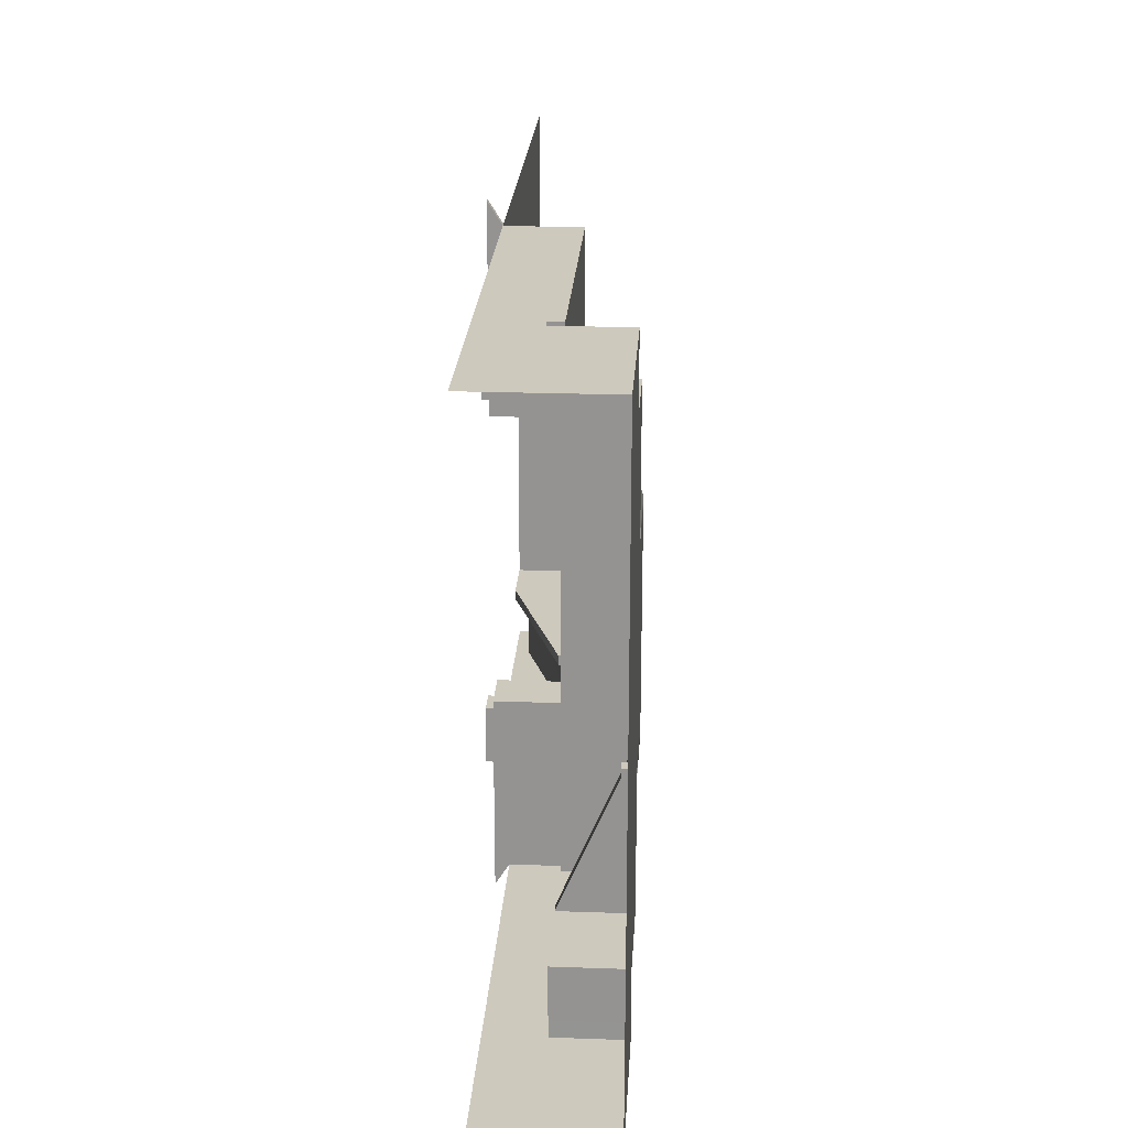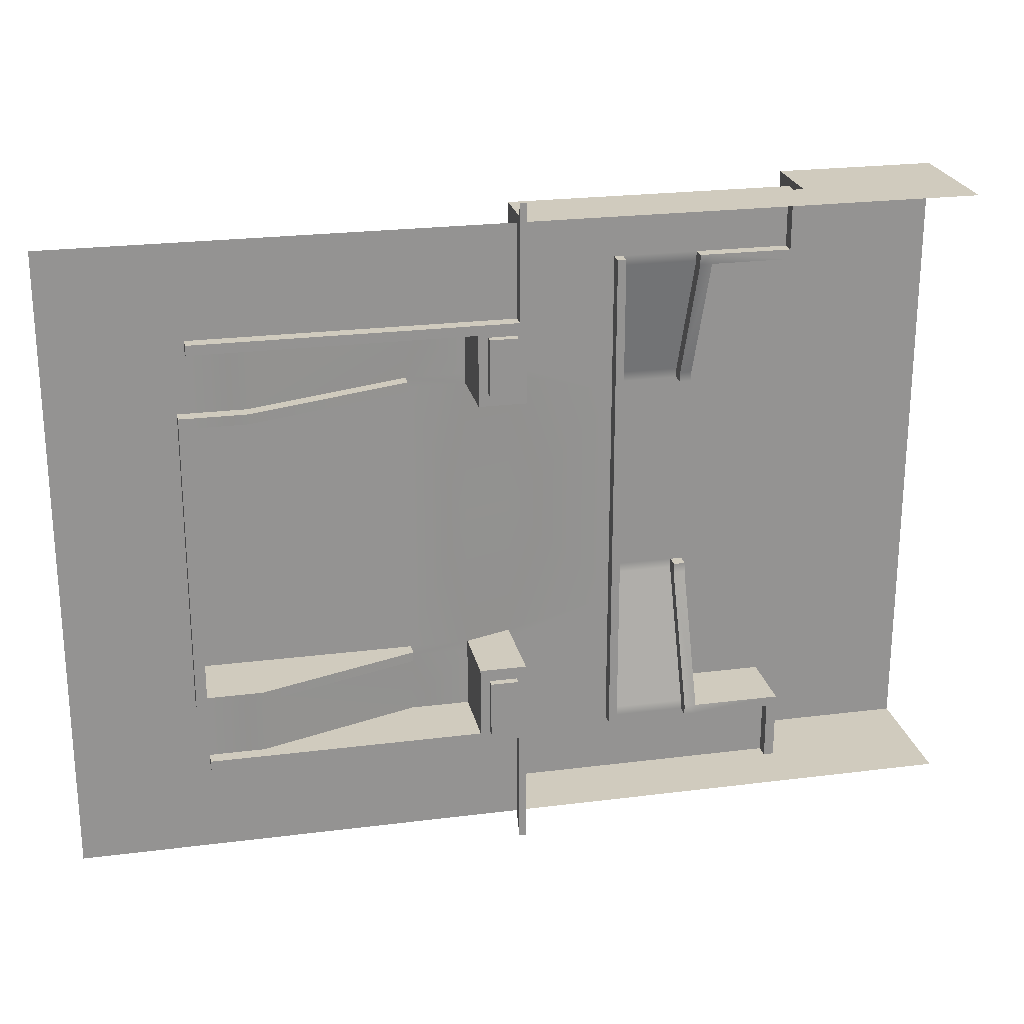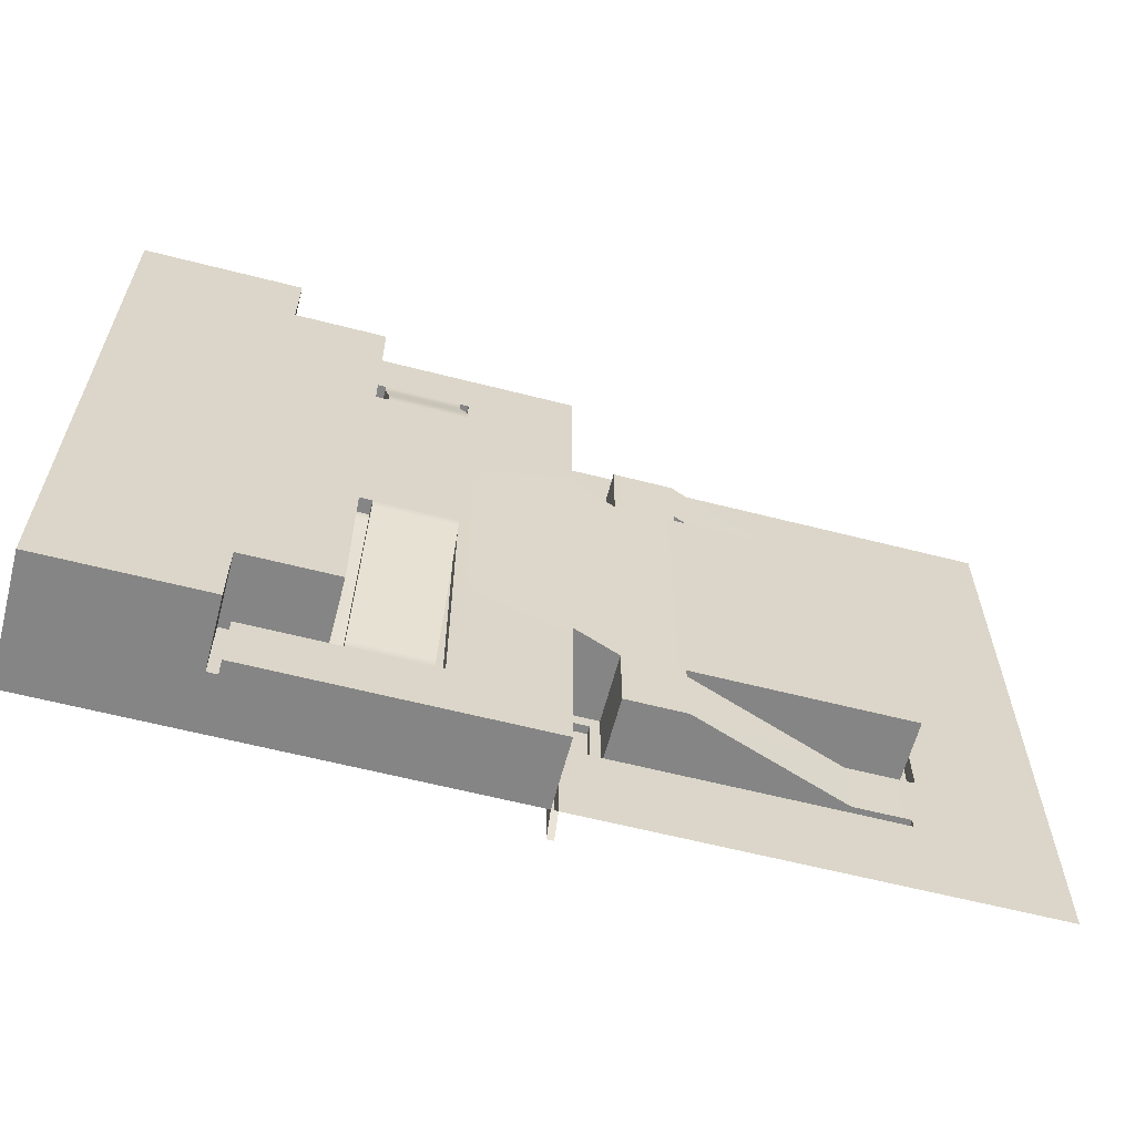
<metadata>
{"format":"obj","ext":"obj","renderer":"f3d","projection":"perspective","resolution":1024,"background":"white","views":[{"elev":22.6,"azim":-86.5,"up":"+Z"},{"elev":23.4,"azim":167.9,"up":"+Z"},{"elev":-61.7,"azim":-14.6,"up":"+Z"}]}
</metadata>
<code>
v  70.12 9.719 -31.98
v  70.12 9.719 -27.32
v  74.28 9.719 -27.32
v  74.28 9.719 -31.98
v  70.12 9.719 -39.85
v  70.12 9.719 -32.73
v  74.28 9.719 -32.73
v  84.32 9.719 -39.85
v  58.01 10.78 -31.98
v  70.12 10.78 -31.98
v  70.12 10.78 -32.73
v  58 10.78 -32.73
v  75.09 9.719 -27.33
v  58.01 6.598 -26.56
v  70.12 10.78 -26.56
v  70.12 10.78 -27.32
v  58.01 6.598 -27.32
v  84.32 9.719 -34.63
v  74.28 10.78 -27.32
v  74.28 10.78 -26.56
v  75.09 10.78 -26.54
v  75.09 10.78 -27.33
v  84.32 9.719 -33.51
v  75.09 9.719 -26.54
v  58.01 5.541 -15.82
v  70.12 5.541 -15.82
v  70.12 5.541 -26.56
v  58.01 5.541 -26.56
v  74.28 10.78 -15.82
v  75.09 10.78 -15.82
v  70.12 9.719 -26.56
v  58.01 5.541 -31.98
v  58.01 9.719 -31.98
v  58.01 5.541 -27.32
v  57.98 9.719 -39.85
v  58 9.719 -32.73
v  74.28 10.78 -31.98
v  74.28 10.78 -32.73
v  74.28 5.541 -26.56
v  74.28 9.719 -26.56
v  50.47 9.719 -39.85
v  50.48 9.719 -32.73
v  53.53 5.541 -31.98
v  53.53 5.541 -27.32
v  50.48 10.78 -32.73
v  53.53 10.78 -31.98
v  53.53 5.541 -26.56
v  53.53 9.719 -31.98
v  49.97 10.78 -41.53
v  49.97 10.78 -32.73
v  50.47 10.78 -41.53
v  50.69 11.38 -31.58
v  50.69 11.38 -27.71
v  52.81 11.38 -27.71
v  52.81 11.38 -31.58
v  50.69 11.38 -31.79
v  52.81 11.38 -31.79
v  50.69 11.38 -27.5
v  52.81 11.38 -27.5
v  49.97 4.307 -26.56
v  49.97 4.307 -15.82
v  53.53 5.541 -15.82
v  49.97 4.306 -31.98
v  49.97 4.307 -27.32
v  49.97 9.719 -27.32
v  49.97 9.719 -31.98
v  49.97 9.719 -26.56
v  53.53 9.719 -26.56
v  53.53 9.719 -27.32
v  49.97 10.78 -31.98
v  50.69 10.78 -31.58
v  50.69 10.78 -31.79
v  49.97 10.78 -27.32
v  50.69 10.78 -27.71
v  49.97 10.78 -26.56
v  50.69 10.78 -27.5
v  53.53 10.78 -26.56
v  52.81 10.78 -27.5
v  53.53 10.78 -27.32
v  52.81 10.78 -27.71
v  52.81 10.78 -31.58
v  52.81 10.78 -31.79
v  49.97 9.719 -32.73
v  49.97 9.719 -39.85
v  49.97 4.306 -39.85
v  49.97 4.306 -32.73
v  41.89 4.306 -34.31
v  41.89 4.307 -24.54
v  41.89 4.307 -23.79
v  41.89 4.306 -39.85
v  41.89 4.306 -35.24
v  41.24 4.307 -23.57
v  41.24 4.307 -24.32
v  41.24 -0.004 -24.45
v  41.24 -0.004 -23.7
v  35.52 -0.004 -24.43
v  35.52 -0.004 -23.7
v  41.24 4.306 -35.24
v  41.24 4.306 -39.85
v  35.52 4.306 -39.85
v  35.52 4.306 -35.24
v  41.24 4.306 -34.5
v  35.52 4.306 -34.5
v  35.52 1.053 -24.43
v  35.52 5.363 -34.5
v  34.6 5.363 -34.5
v  34.6 1.053 -24.45
v  35.52 1.053 -23.7
v  34.6 1.053 -23.7
v  34.6 4.306 -39.85
v  34.6 4.306 -35.24
v  35.52 5.363 -35.24
v  34.6 5.363 -35.24
v  34.6 -0.0043 -34.5
v  28.5 -0.0043 -34.5
v  28.5 -0.004 -24.45
v  34.6 -0.004 -24.45
v  28.5 -0.004 -23.7
v  34.6 -0.004 -23.7
v  28.5 4.306 -39.85
v  28.5 4.306 -35.24
v  28.5 5.363 -35.24
v  28.5 5.363 -34.5
v  28.5 4.306 -34.5
v  34.6 4.306 -34.5
v  27.72 4.306 -35.24
v  27.72 4.306 -39.85
v  27.72 -0.0046 -39.85
v  27.72 -0.0046 -35.24
v  27.72 4.306 -34.5
v  27.72 -0.0043 -34.5
v  41.24 5.363 -34.5
v  41.24 5.364 -24.32
v  41.89 5.364 -24.54
v  41.89 5.363 -34.31
v  41.24 5.364 -23.57
v  41.89 5.364 -23.79
v  41.24 5.364 -15.82
v  41.89 5.364 -15.82
v  41.89 5.363 -35.24
v  41.24 5.363 -35.24
v  27.72 -0.004 -24.45
v  27.72 -0.004 -23.7
v  27.72 -0.004 -15.82
v  28.5 -0.004 -15.82
v  27.72 5.363 -39.85
v  27.72 5.363 -35.24
v  28.5 5.363 -39.85
v  27.72 5.363 -34.5
v  74.28 9.719 -15.82
v  41.24 4.307 -15.82
v  15.64 -0.0043 -34.5
v  15.64 -0.004 -24.45
v  15.64 -0.004 -23.7
v  15.64 -0.0046 -39.85
v  15.64 -0.0046 -35.24
v  41.89 9.719 -39.85
v  41.24 9.719 -39.85
v  35.52 9.719 -39.85
v  34.6 9.719 -39.85
v  28.5 9.719 -39.85
v  27.72 9.719 -39.85
v  15.64 4.306 -39.85
v  15.64 5.363 -39.85
v  15.64 9.719 -39.85
v  84.32 9.719 -15.82
v  75.09 9.719 -15.82
v  74.28 5.541 -15.82
v  41.89 4.307 -15.82
v  41.24 -0.004 -15.82
v  35.52 -0.004 -15.82
v  34.6 -0.004 -15.82
v  15.64 -0.004 -15.82
v  70.12 9.719 0.3451
v  74.28 9.719 0.3451
v  74.28 9.719 -4.317
v  70.12 9.719 -4.317
v  70.12 9.719 8.211
v  84.32 9.719 8.211
v  74.28 9.719 1.092
v  70.12 9.719 1.092
v  58.01 10.78 0.3451
v  58 10.78 1.092
v  70.12 10.78 1.092
v  70.12 10.78 0.3451
v  75.09 9.719 -4.31
v  58.01 6.598 -5.071
v  58.01 6.598 -4.317
v  70.12 10.78 -4.317
v  70.12 10.78 -5.071
v  84.32 9.719 2.991
v  74.28 10.78 -4.317
v  75.09 10.78 -4.31
v  75.09 10.78 -5.098
v  74.28 10.78 -5.071
v  84.32 9.719 1.87
v  75.09 9.719 -5.098
v  58.01 5.541 -5.071
v  70.12 5.541 -5.071
v  70.12 9.719 -5.071
v  58.01 5.541 0.3451
v  58.01 9.719 0.3451
v  58.01 5.541 -4.317
v  57.98 9.719 8.211
v  58 9.719 1.092
v  74.28 10.78 0.3451
v  74.28 10.78 1.092
v  74.28 9.719 -5.071
v  74.28 5.541 -5.071
v  50.48 9.719 1.092
v  50.47 9.719 8.211
v  53.53 5.541 -4.317
v  53.53 5.541 0.3451
v  53.53 10.78 0.3451
v  50.48 10.78 1.092
v  53.53 5.541 -5.071
v  53.53 9.719 0.3451
v  49.97 10.78 9.895
v  50.47 10.78 9.895
v  49.97 10.78 1.092
v  50.69 11.38 -0.0526
v  52.81 11.38 -0.053
v  52.81 11.38 -3.92
v  50.69 11.38 -3.92
v  50.69 11.38 0.1553
v  52.81 11.38 0.1553
v  52.81 11.38 -4.133
v  50.69 11.38 -4.133
v  49.97 4.307 -5.071
v  49.97 4.306 0.3451
v  49.97 9.719 0.3451
v  49.97 9.719 -4.317
v  49.97 4.307 -4.317
v  49.97 9.719 -5.071
v  53.53 9.719 -5.071
v  53.53 9.719 -4.317
v  50.69 10.78 0.1553
v  50.69 10.78 -0.0526
v  49.97 10.78 0.3451
v  50.69 10.78 -3.92
v  49.97 10.78 -4.317
v  50.69 10.78 -4.133
v  49.97 10.78 -5.071
v  52.81 10.78 -4.133
v  53.53 10.78 -5.071
v  52.81 10.78 -3.92
v  53.53 10.78 -4.317
v  52.81 10.78 -0.053
v  52.81 10.78 0.1553
v  49.97 9.719 1.092
v  49.97 4.306 1.092
v  49.97 4.306 8.211
v  49.97 9.719 8.211
v  41.89 4.307 -7.091
v  41.89 4.306 2.676
v  41.89 4.307 -7.844
v  41.89 4.306 3.604
v  41.89 4.306 8.211
v  41.24 4.307 -8.066
v  41.24 -0.004 -7.937
v  41.24 -0.004 -7.184
v  41.24 4.307 -7.313
v  35.52 -0.004 -7.936
v  35.52 -0.004 -7.209
v  41.24 4.306 3.61
v  35.52 4.306 3.61
v  35.52 4.306 8.211
v  41.24 4.306 8.211
v  41.24 4.306 2.863
v  35.52 4.306 2.863
v  35.52 1.053 -7.209
v  34.6 1.053 -7.182
v  34.6 5.363 2.863
v  35.52 5.363 2.863
v  35.52 1.053 -7.936
v  34.6 1.053 -7.936
v  34.6 4.306 3.61
v  34.6 4.306 8.211
v  34.6 5.363 3.61
v  35.52 5.363 3.61
v  34.6 -0.0043 2.863
v  34.6 -0.004 -7.182
v  28.5 -0.004 -7.182
v  28.5 -0.0043 2.863
v  34.6 -0.004 -7.936
v  28.5 -0.004 -7.936
v  28.5 4.306 3.61
v  28.5 4.306 8.211
v  28.5 5.363 2.863
v  28.5 5.363 3.61
v  28.5 4.306 2.863
v  34.6 4.306 2.863
v  27.72 4.306 3.61
v  27.72 -0.0046 3.61
v  27.72 -0.0046 8.211
v  27.72 4.306 8.211
v  27.72 4.306 2.863
v  27.72 -0.0043 2.863
v  41.24 5.363 2.863
v  41.89 5.363 2.676
v  41.89 5.364 -7.091
v  41.24 5.364 -7.313
v  41.89 5.364 -7.844
v  41.24 5.364 -8.066
v  41.89 5.363 3.604
v  41.24 5.363 3.61
v  27.72 -0.004 -7.182
v  27.72 -0.004 -7.936
v  27.72 5.363 8.211
v  28.5 5.363 8.211
v  27.72 5.363 3.61
v  27.72 5.363 2.863
v  15.64 -0.004 -7.182
v  15.64 -0.0043 2.863
v  15.64 -0.004 -7.936
v  15.64 -0.0046 3.61
v  15.64 -0.0046 8.211
v  41.89 9.719 8.211
v  41.24 9.719 8.211
v  35.52 9.719 8.211
v  34.6 9.719 8.211
v  28.5 9.719 8.211
v  27.72 9.719 8.211
v  15.64 4.306 8.211
v  15.64 5.363 8.211
v  15.64 9.719 8.211
g Test_Innenhof
f 1 2 3
f 3 4 1
f 5 6 7
f 7 8 5
f 9 10 11
f 11 12 9
f 4 3 13
f 13 7 4
f 14 15 16
f 16 17 14
f 18 8 7
f 7 13 18
f 19 20 21
f 21 22 19
f 23 18 13
f 13 24 23
f 25 26 27
f 27 28 25
f 29 30 21
f 21 20 29
f 28 27 31
f 32 1 33
f 32 34 2
f 2 1 32
f 35 36 6
f 6 5 35
f 37 38 11
f 11 10 37
f 20 19 16
f 16 15 20
f 31 27 39
f 39 40 31
f 35 41 42
f 42 36 35
f 32 43 44
f 44 34 32
f 12 45 46
f 46 9 12
f 34 44 47
f 47 28 34
f 33 48 43
f 43 32 33
f 49 50 45
f 45 51 49
f 52 53 54
f 54 55 52
f 56 52 55
f 55 57 56
f 53 58 59
f 59 54 53
f 60 61 62
f 62 47 60
f 63 64 65
f 65 66 63
f 64 60 67
f 67 65 64
f 60 47 68
f 68 67 60
f 47 44 69
f 69 68 47
f 44 43 48
f 48 69 44
f 50 70 71
f 71 72 50
f 70 73 74
f 74 71 70
f 73 75 76
f 76 74 73
f 75 77 78
f 78 76 75
f 77 79 80
f 80 78 77
f 79 46 81
f 81 80 79
f 46 45 82
f 82 81 46
f 45 50 72
f 72 82 45
f 83 84 85
f 85 86 83
f 66 83 86
f 86 63 66
f 64 63 87
f 87 88 64
f 60 64 88
f 88 89 60
f 85 90 91
f 91 86 85
f 86 91 87
f 87 63 86
f 92 93 94
f 94 95 92
f 95 94 96
f 96 97 95
f 98 99 100
f 100 101 98
f 102 98 101
f 101 103 102
f 104 105 106
f 106 107 104
f 108 104 107
f 107 109 108
f 101 100 110
f 110 111 101
f 105 112 113
f 113 106 105
f 114 115 116
f 116 117 114
f 117 116 118
f 118 119 117
f 110 120 121
f 121 111 110
f 113 122 123
f 123 106 113
f 124 115 114
f 114 125 124
f 126 127 128
f 128 129 126
f 130 126 129
f 129 131 130
f 132 133 134
f 134 135 132
f 133 136 137
f 137 134 133
f 136 138 139
f 139 137 136
f 90 99 98
f 98 91 90
f 140 141 132
f 132 135 140
f 131 142 116
f 116 115 131
f 142 143 118
f 118 116 142
f 143 144 145
f 145 118 143
f 146 147 122
f 122 148 146
f 147 149 123
f 123 122 147
f 130 131 115
f 115 124 130
f 103 96 94
f 94 102 103
f 102 94 93
f 117 125 114
f 1 4 37
f 37 10 1
f 4 7 38
f 38 37 4
f 7 6 11
f 11 38 7
f 6 36 12
f 12 11 6
f 36 42 45
f 45 12 36
f 83 66 70
f 70 50 83
f 66 65 73
f 73 70 66
f 65 67 75
f 75 73 65
f 67 68 77
f 77 75 67
f 68 69 79
f 79 77 68
f 69 48 46
f 46 79 69
f 48 33 9
f 9 46 48
f 33 1 10
f 10 9 33
f 24 13 22
f 22 21 24
f 13 3 19
f 19 22 13
f 3 2 16
f 16 19 3
f 2 34 17
f 17 16 2
f 34 28 14
f 14 17 34
f 28 31 15
f 15 14 28
f 31 40 20
f 20 15 31
f 150 29 20
f 20 40 150
f 96 103 105
f 105 104 96
f 103 101 112
f 112 105 103
f 101 111 113
f 113 112 101
f 111 121 122
f 122 113 111
f 121 120 148
f 148 122 121
f 127 126 147
f 147 146 127
f 126 130 149
f 149 147 126
f 130 124 123
f 123 149 130
f 124 125 106
f 106 123 124
f 125 117 107
f 107 106 125
f 117 119 109
f 109 107 117
f 119 97 108
f 108 109 119
f 97 96 104
f 104 108 97
f 89 88 134
f 134 137 89
f 88 87 135
f 135 134 88
f 87 91 140
f 140 135 87
f 91 98 141
f 141 140 91
f 98 102 132
f 132 141 98
f 102 93 133
f 133 132 102
f 93 92 136
f 136 133 93
f 151 138 136
f 136 92 151
f 72 71 52
f 52 56 72
f 71 74 53
f 53 52 71
f 74 76 58
f 58 53 74
f 76 78 59
f 59 58 76
f 78 80 54
f 54 59 78
f 80 81 55
f 55 54 80
f 81 82 57
f 57 55 81
f 82 72 56
f 56 57 82
f 142 131 152
f 152 153 142
f 143 142 153
f 153 154 143
f 129 128 155
f 155 156 129
f 131 129 156
f 156 152 131
f 85 84 157
f 157 90 85
f 90 157 158
f 158 99 90
f 99 158 159
f 159 100 99
f 100 159 160
f 160 110 100
f 110 148 120
f 110 160 161
f 161 148 110
f 148 161 162
f 162 146 148
f 128 127 163
f 163 155 128
f 127 146 164
f 164 163 127
f 146 162 165
f 165 164 146
f 166 23 24
f 24 167 166
f 40 39 168
f 168 150 40
f 39 27 26
f 26 168 39
f 28 47 62
f 62 25 28
f 61 60 89
f 89 169 61
f 92 95 170
f 170 151 92
f 95 97 171
f 171 170 95
f 97 119 172
f 172 171 97
f 119 118 145
f 145 172 119
f 24 21 30
f 30 167 24
f 89 137 139
f 139 169 89
f 42 41 51
f 51 45 42
f 41 84 49
f 49 51 41
f 84 83 50
f 50 49 84
f 143 154 173
f 173 144 143
f 174 175 176
f 176 177 174
f 178 179 180
f 180 181 178
f 182 183 184
f 184 185 182
f 175 180 186
f 186 176 175
f 187 188 189
f 189 190 187
f 191 186 180
f 180 179 191
f 192 193 194
f 194 195 192
f 196 197 186
f 186 191 196
f 25 198 199
f 199 26 25
f 29 195 194
f 194 30 29
f 198 200 199
f 201 202 174
f 201 174 177
f 177 203 201
f 204 178 181
f 181 205 204
f 206 185 184
f 184 207 206
f 195 190 189
f 189 192 195
f 200 208 209
f 209 199 200
f 204 205 210
f 210 211 204
f 201 203 212
f 212 213 201
f 183 182 214
f 214 215 183
f 203 198 216
f 216 212 203
f 202 201 213
f 213 217 202
f 218 219 215
f 215 220 218
f 221 222 223
f 223 224 221
f 225 226 222
f 222 221 225
f 224 223 227
f 227 228 224
f 229 216 62
f 62 61 229
f 230 231 232
f 232 233 230
f 233 232 234
f 234 229 233
f 229 234 235
f 235 216 229
f 216 235 236
f 236 212 216
f 212 236 217
f 217 213 212
f 220 237 238
f 238 239 220
f 239 238 240
f 240 241 239
f 241 240 242
f 242 243 241
f 243 242 244
f 244 245 243
f 245 244 246
f 246 247 245
f 247 246 248
f 248 214 247
f 214 248 249
f 249 215 214
f 215 249 237
f 237 220 215
f 250 251 252
f 252 253 250
f 231 230 251
f 251 250 231
f 233 254 255
f 255 230 233
f 229 256 254
f 254 233 229
f 252 251 257
f 257 258 252
f 251 230 255
f 255 257 251
f 259 260 261
f 261 262 259
f 260 263 264
f 264 261 260
f 265 266 267
f 267 268 265
f 269 270 266
f 266 265 269
f 271 272 273
f 273 274 271
f 275 276 272
f 272 271 275
f 266 277 278
f 278 267 266
f 274 273 279
f 279 280 274
f 281 282 283
f 283 284 281
f 282 285 286
f 286 283 282
f 278 277 287
f 287 288 278
f 279 273 289
f 289 290 279
f 291 292 281
f 281 284 291
f 293 294 295
f 295 296 293
f 297 298 294
f 294 293 297
f 299 300 301
f 301 302 299
f 302 301 303
f 303 304 302
f 304 303 139
f 139 138 304
f 258 257 265
f 265 268 258
f 305 300 299
f 299 306 305
f 298 284 283
f 283 307 298
f 307 283 286
f 286 308 307
f 308 286 145
f 145 144 308
f 309 310 290
f 290 311 309
f 311 290 289
f 289 312 311
f 297 291 284
f 284 298 297
f 270 269 261
f 261 264 270
f 269 262 261
f 282 281 292
f 174 185 206
f 206 175 174
f 175 206 207
f 207 180 175
f 180 207 184
f 184 181 180
f 181 184 183
f 183 205 181
f 205 183 215
f 215 210 205
f 250 220 239
f 239 231 250
f 231 239 241
f 241 232 231
f 232 241 243
f 243 234 232
f 234 243 245
f 245 235 234
f 235 245 247
f 247 236 235
f 236 247 214
f 214 217 236
f 217 214 182
f 182 202 217
f 202 182 185
f 185 174 202
f 197 194 193
f 193 186 197
f 186 193 192
f 192 176 186
f 176 192 189
f 189 177 176
f 177 189 188
f 188 203 177
f 203 188 187
f 187 198 203
f 198 187 190
f 190 200 198
f 200 190 195
f 195 208 200
f 150 208 195
f 195 29 150
f 264 271 274
f 274 270 264
f 270 274 280
f 280 266 270
f 266 280 279
f 279 277 266
f 277 279 290
f 290 287 277
f 287 290 310
f 310 288 287
f 296 309 311
f 311 293 296
f 293 311 312
f 312 297 293
f 297 312 289
f 289 291 297
f 291 289 273
f 273 292 291
f 292 273 272
f 272 282 292
f 282 272 276
f 276 285 282
f 285 276 275
f 275 263 285
f 263 275 271
f 271 264 263
f 256 303 301
f 301 254 256
f 254 301 300
f 300 255 254
f 255 300 305
f 305 257 255
f 257 305 306
f 306 265 257
f 265 306 299
f 299 269 265
f 269 299 302
f 302 262 269
f 262 302 304
f 304 259 262
f 151 259 304
f 304 138 151
f 237 225 221
f 221 238 237
f 238 221 224
f 224 240 238
f 240 224 228
f 228 242 240
f 242 228 227
f 227 244 242
f 244 227 223
f 223 246 244
f 246 223 222
f 222 248 246
f 248 222 226
f 226 249 248
f 249 226 225
f 225 237 249
f 307 313 314
f 314 298 307
f 308 315 313
f 313 307 308
f 294 316 317
f 317 295 294
f 298 314 316
f 316 294 298
f 252 258 318
f 318 253 252
f 258 268 319
f 319 318 258
f 268 267 320
f 320 319 268
f 267 278 321
f 321 320 267
f 278 288 310
f 278 310 322
f 322 321 278
f 310 309 323
f 323 322 310
f 295 317 324
f 324 296 295
f 296 324 325
f 325 309 296
f 309 325 326
f 326 323 309
f 166 167 197
f 197 196 166
f 208 150 168
f 168 209 208
f 209 168 26
f 26 199 209
f 198 25 62
f 62 216 198
f 61 169 256
f 256 229 61
f 259 151 170
f 170 260 259
f 260 170 171
f 171 263 260
f 263 171 172
f 172 285 263
f 285 172 145
f 145 286 285
f 197 167 30
f 30 194 197
f 256 169 139
f 139 303 256
f 210 215 219
f 219 211 210
f 211 219 218
f 218 253 211
f 253 218 220
f 220 250 253
f 308 144 173
f 173 315 308

</code>
